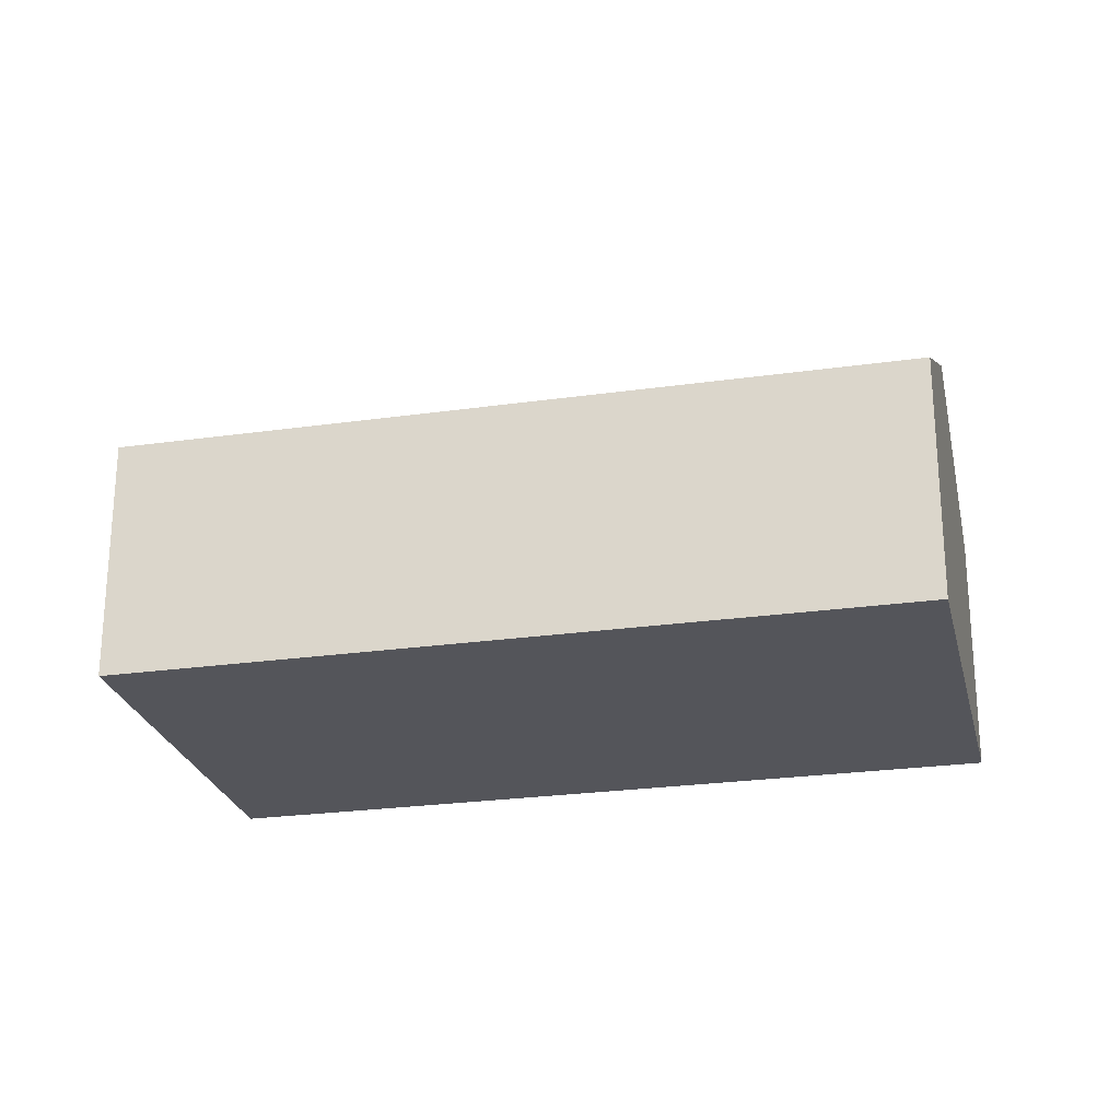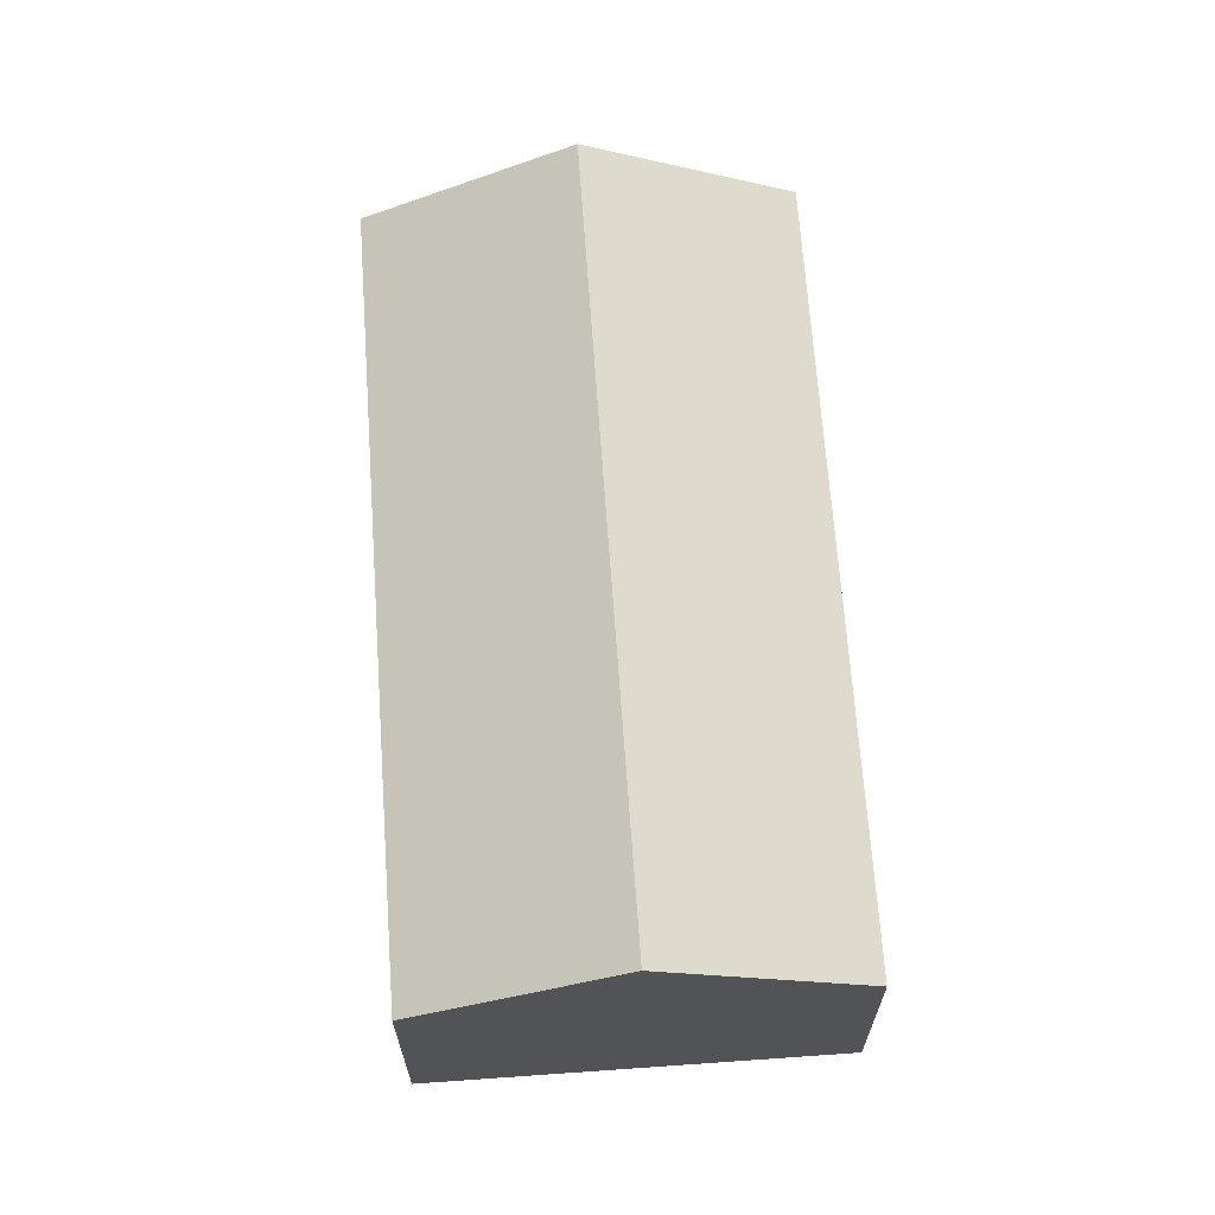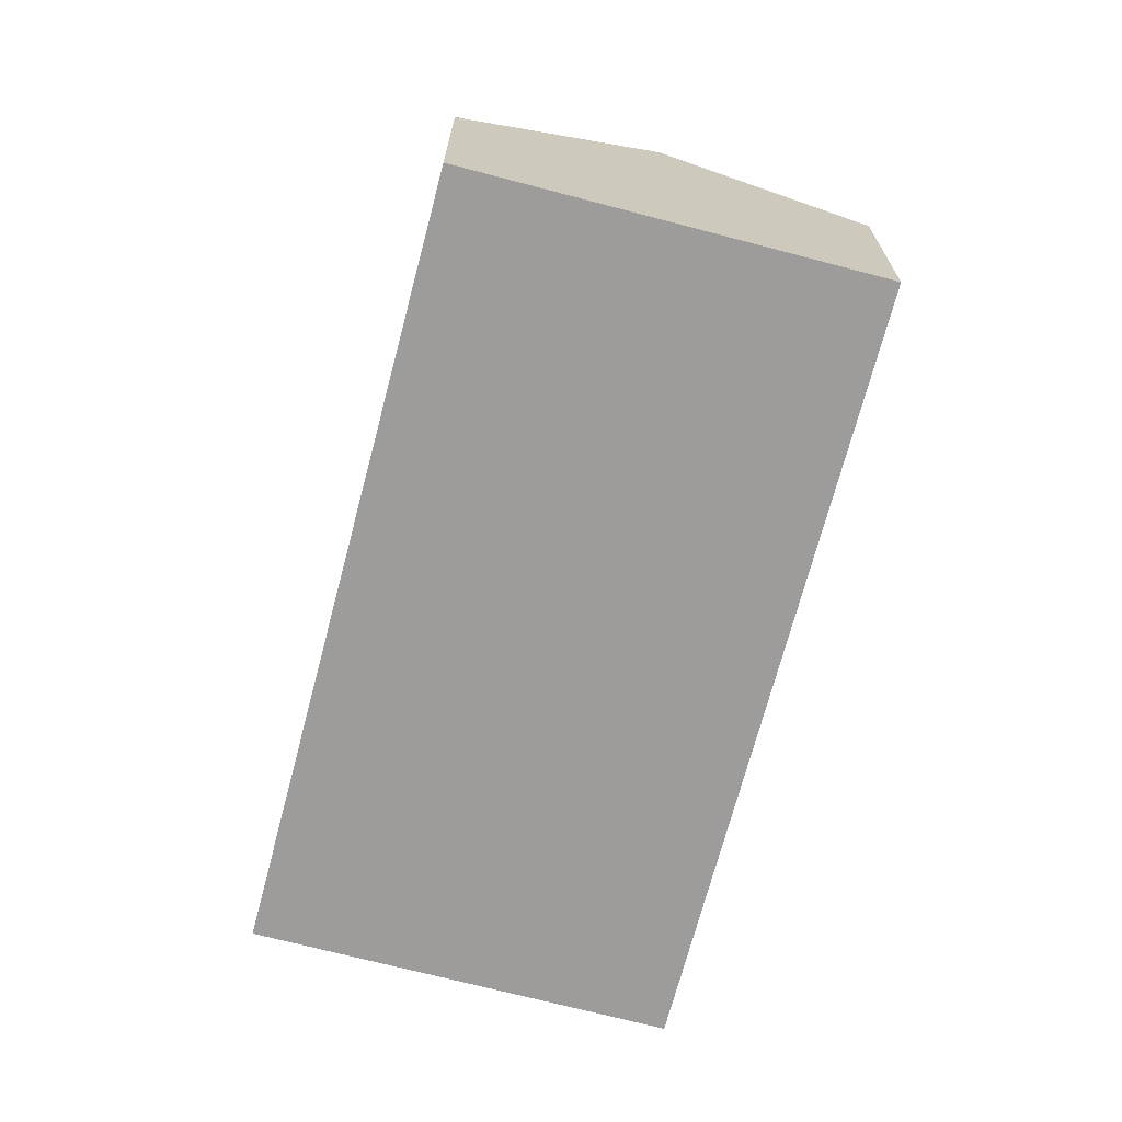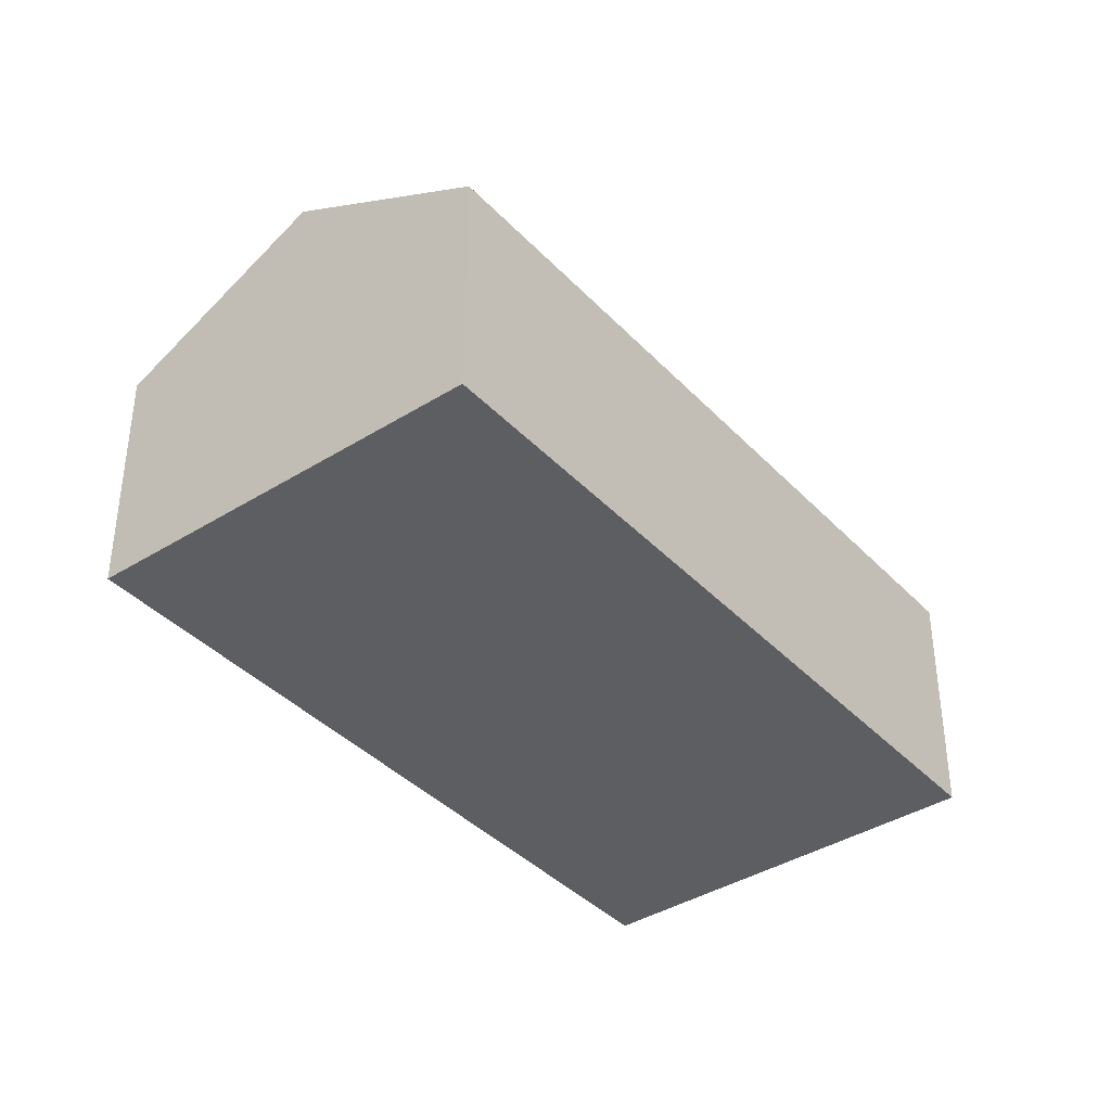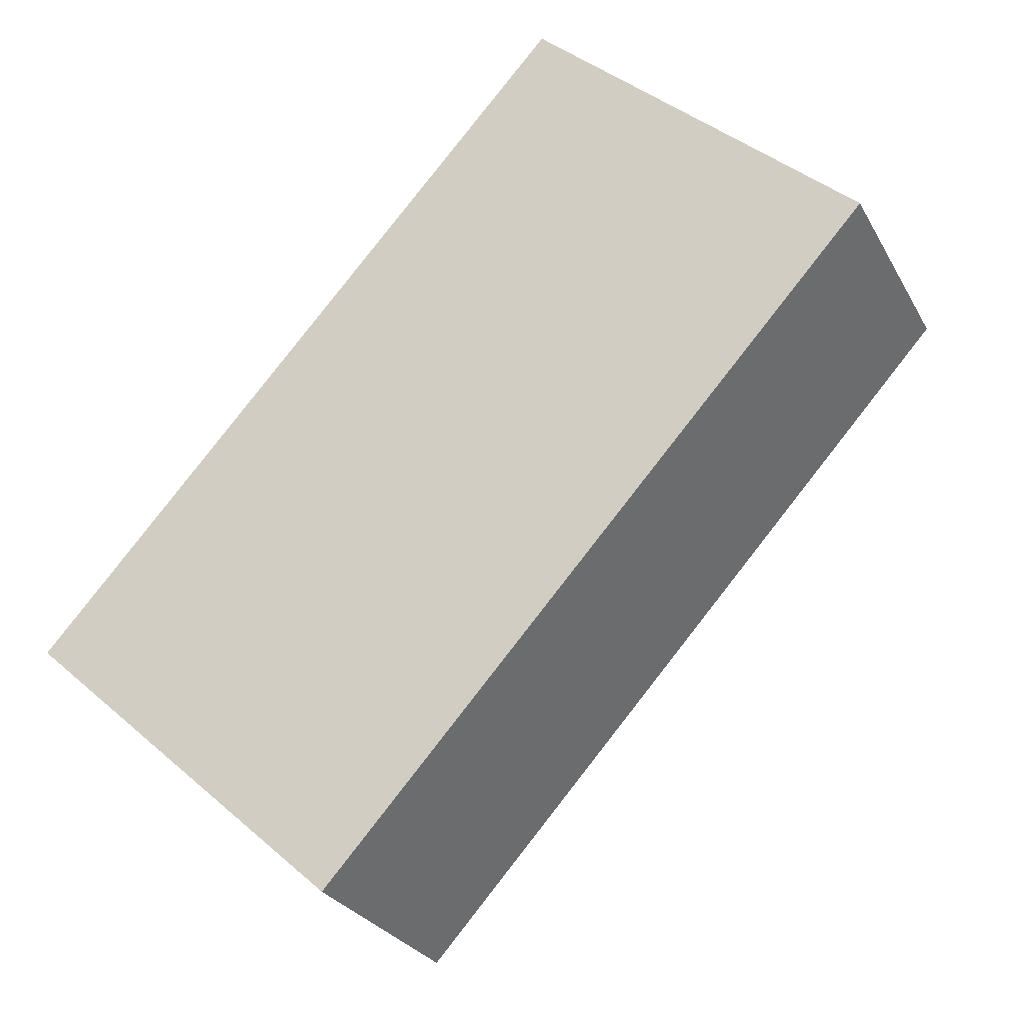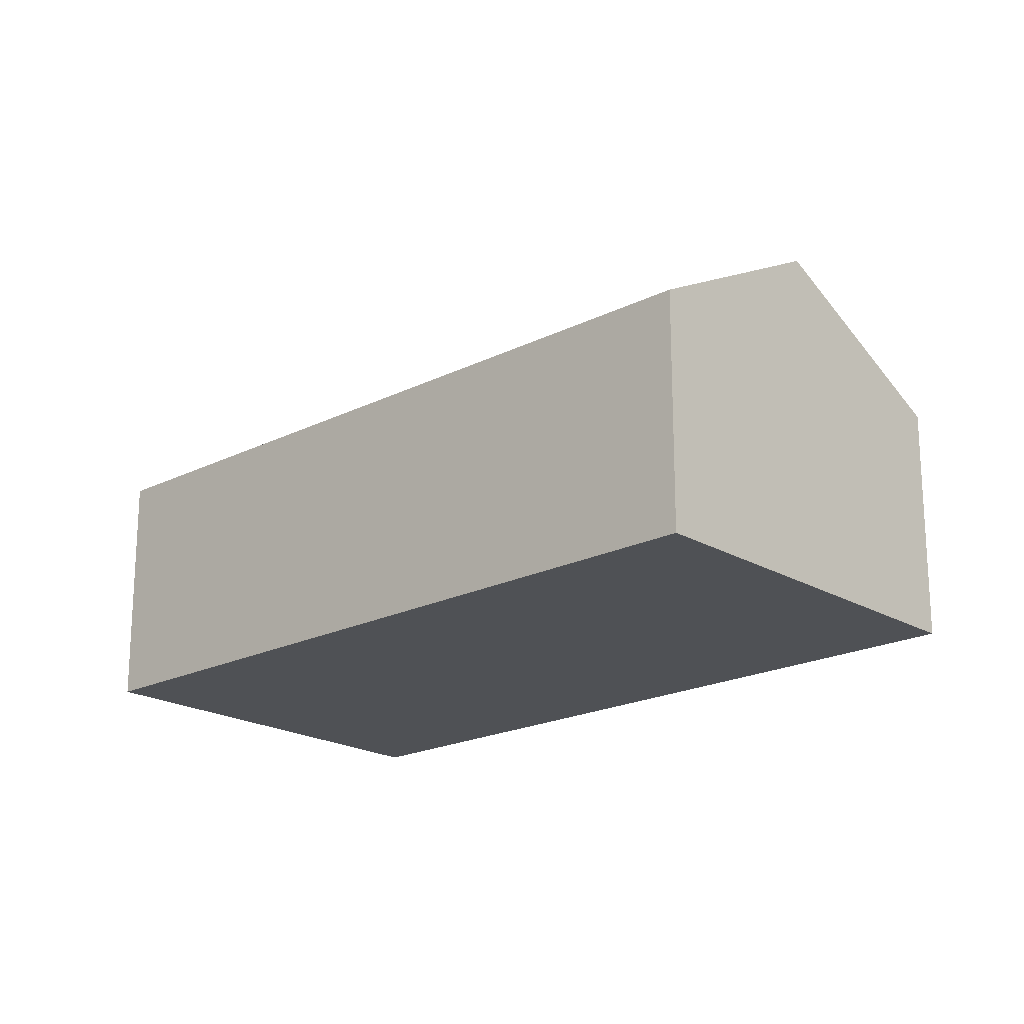
<metadata>
{"format":"obj","ext":"obj","renderer":"f3d","projection":"perspective","resolution":1024,"background":"white","views":[{"elev":-25.0,"azim":-35.0,"up":"+Y"},{"elev":67.1,"azim":-142.0,"up":"+Y"},{"elev":-70.2,"azim":27.3,"up":"+Y"},{"elev":-39.1,"azim":-99.9,"up":"+Y"},{"elev":-26.7,"azim":23.2,"up":"+Z"},{"elev":-20.1,"azim":-5.3,"up":"+Y"}]}
</metadata>
<code>
v  1.051 2.343 -0.948
v  5.651 1.621 2.039
v  2.102 1.621 -1.896
v  4.6 2.343 2.987
v  0 1.621 9.926e-17
v  3.549 1.621 3.935
v  0 0 0
v  3.549 -2.409e-16 3.935
v  4.6 -1.829e-16 2.987
v  5.651 -1.249e-16 2.039
v  2.102 1.161e-16 -1.896
v  1.051 5.805e-17 -0.948
g defaultobject
f 1 2 3
f 2 1 4
f 5 4 1
f 4 5 6
f 7 6 5
f 6 7 8
f 8 4 6
f 4 8 2
f 2 8 9
f 2 9 10
f 10 3 2
f 3 10 11
f 1 7 5
f 7 1 3
f 7 3 12
f 12 3 11
f 7 9 8
f 9 7 12
f 9 12 10
f 10 12 11

</code>
